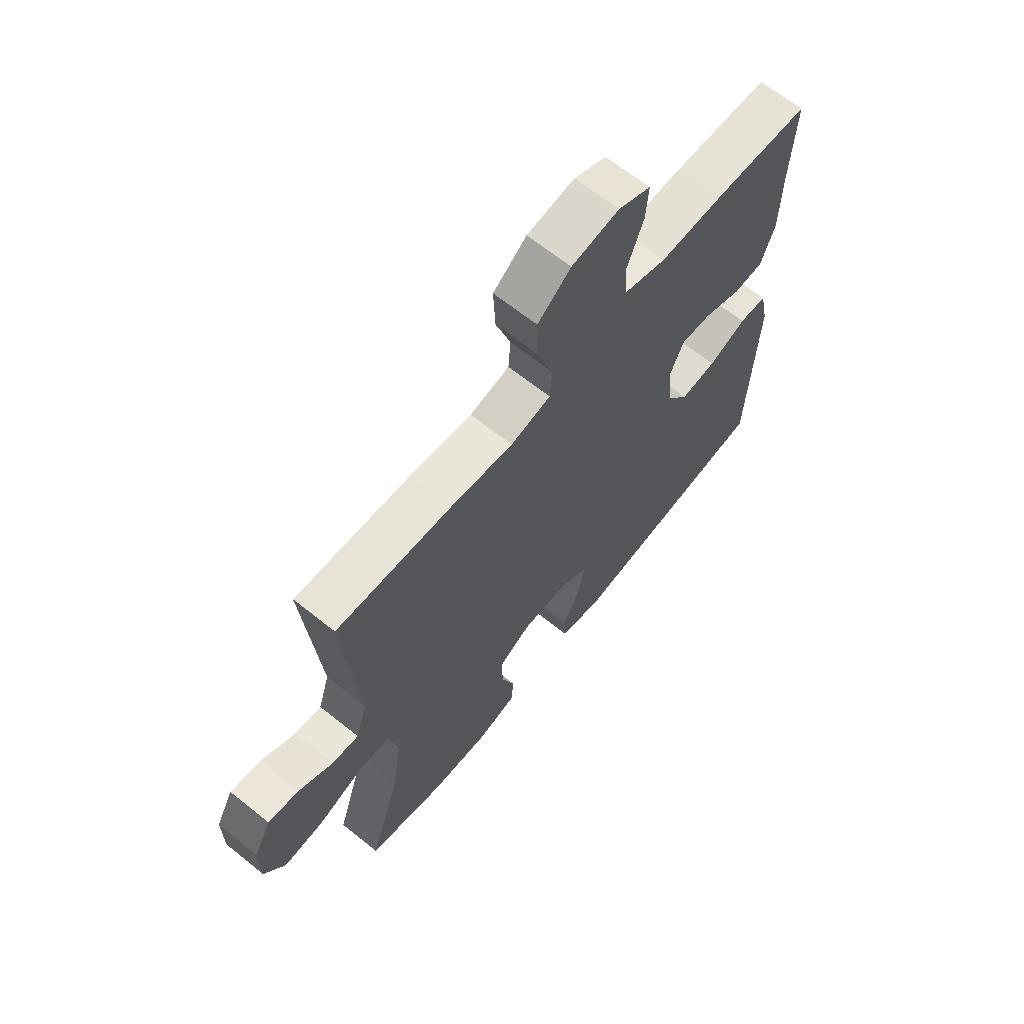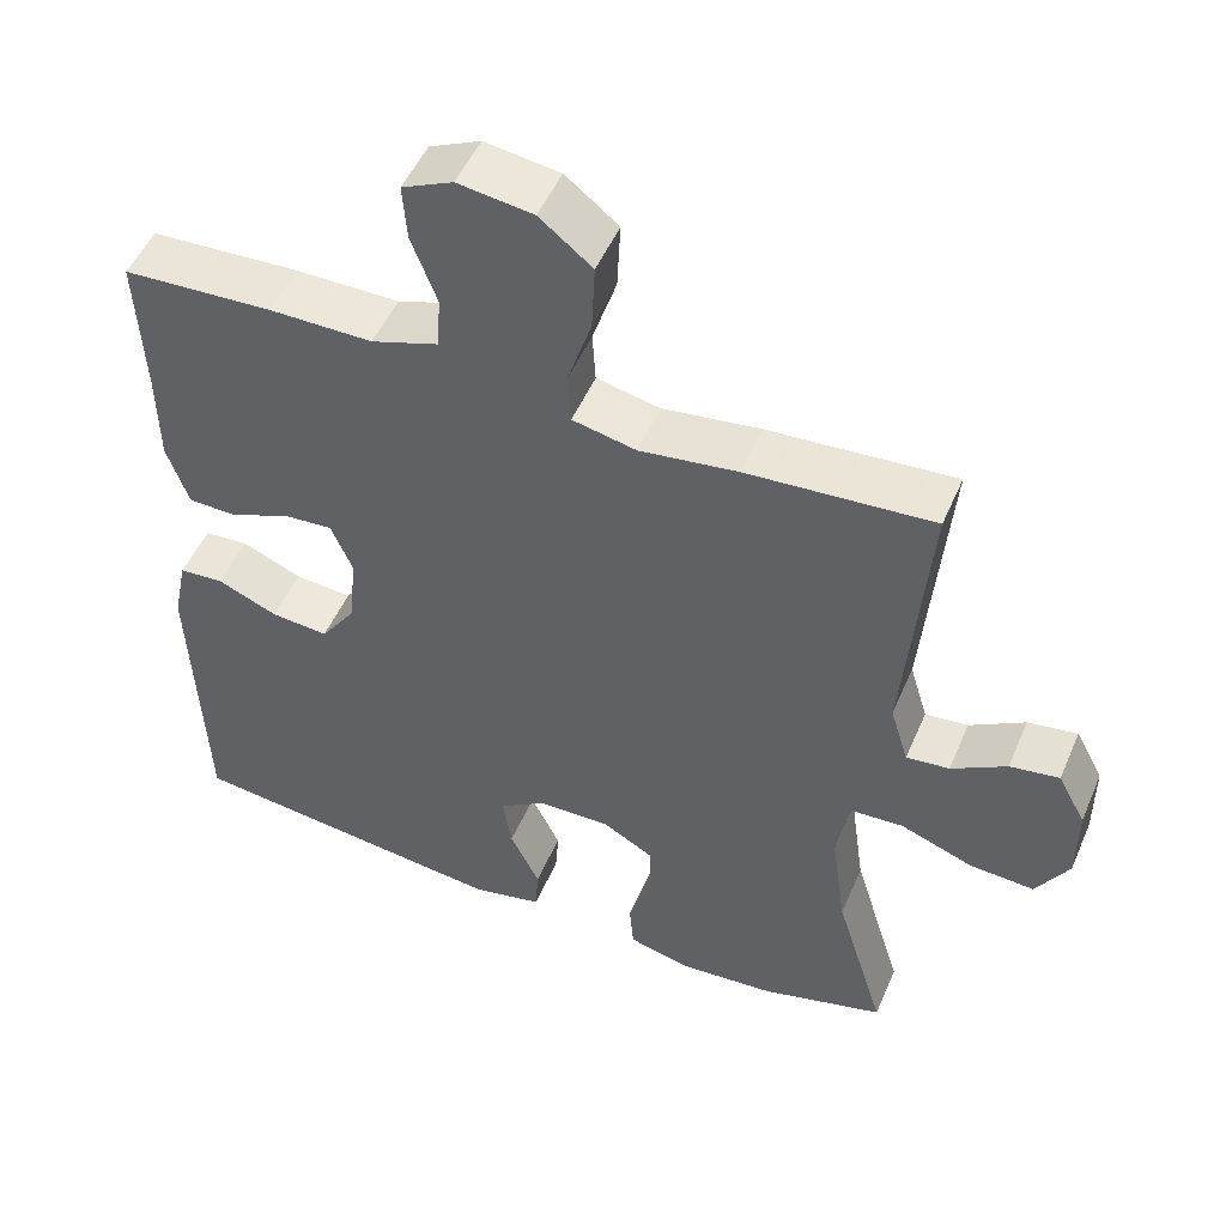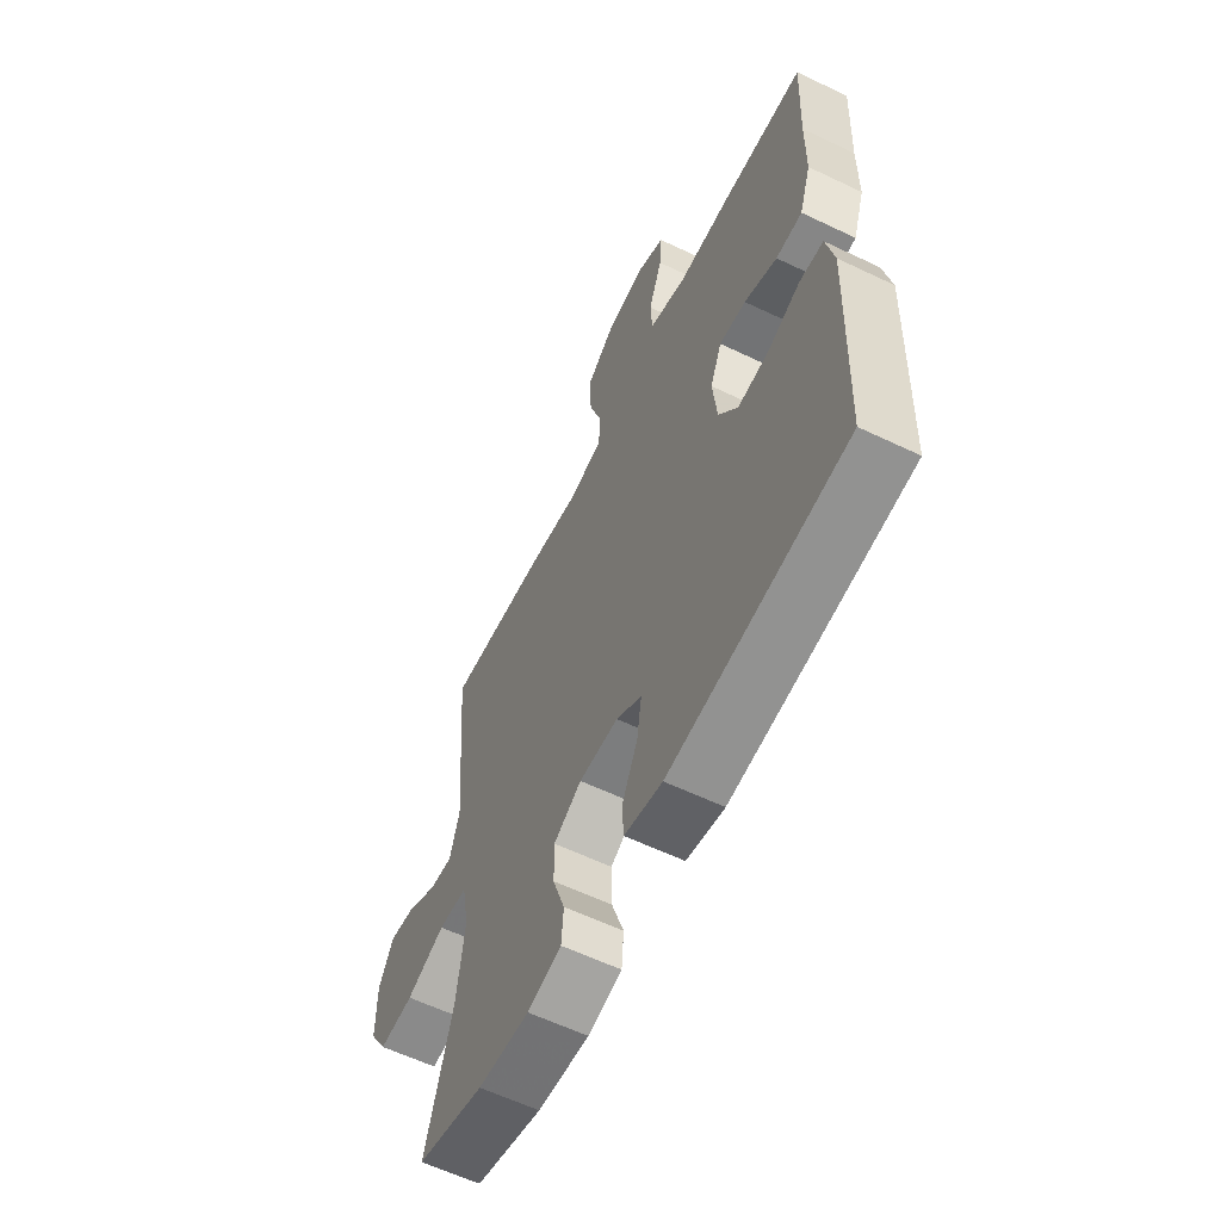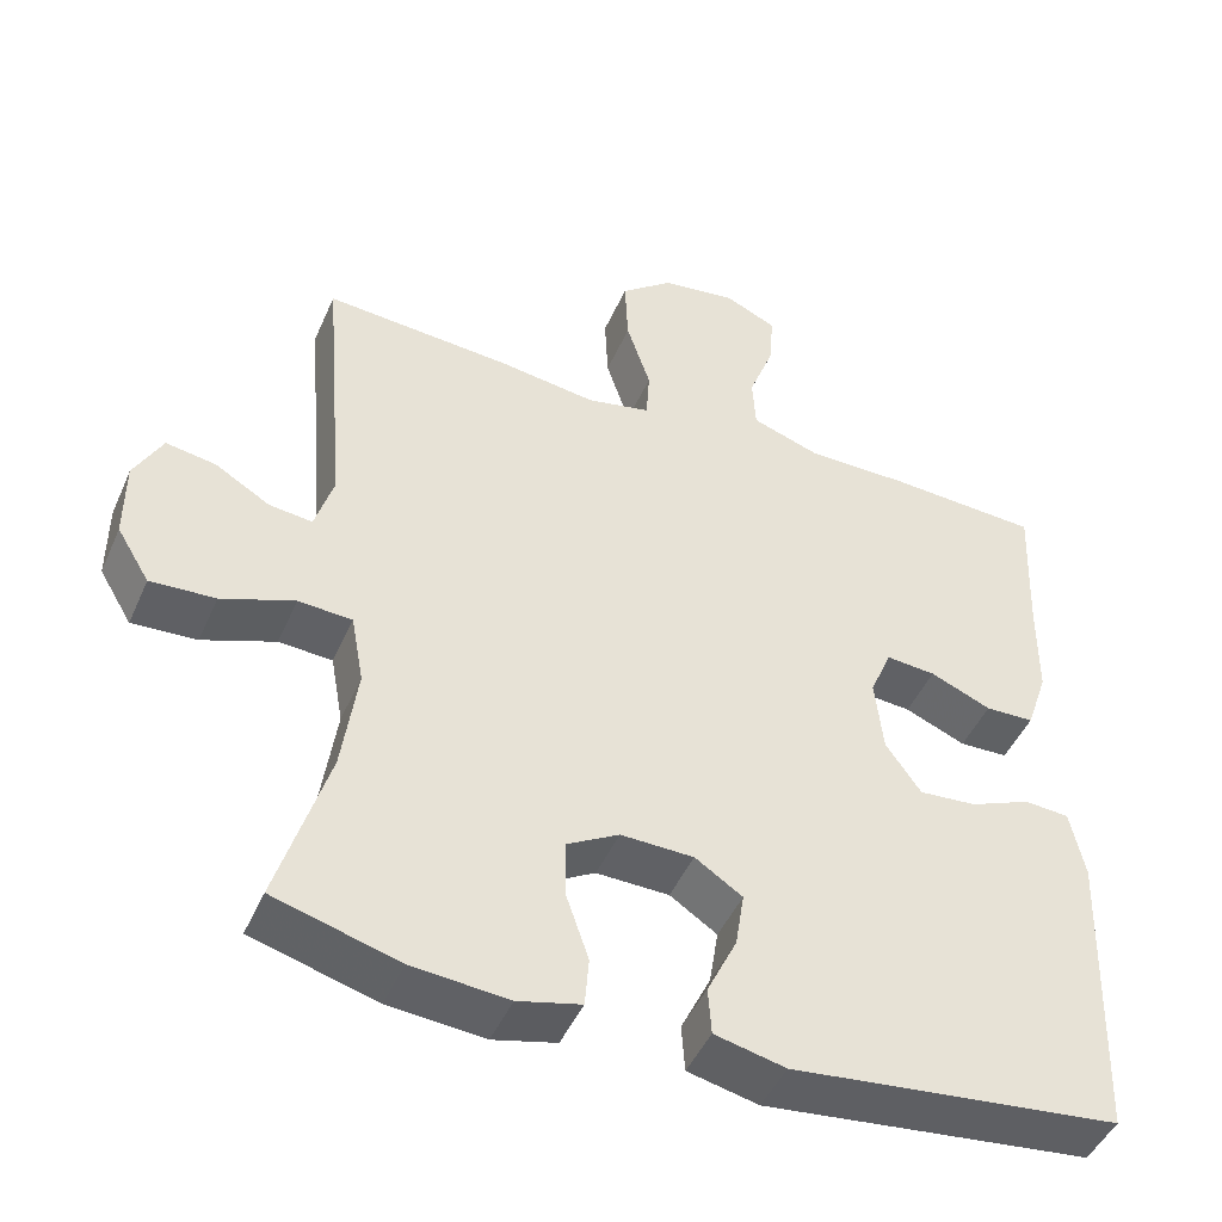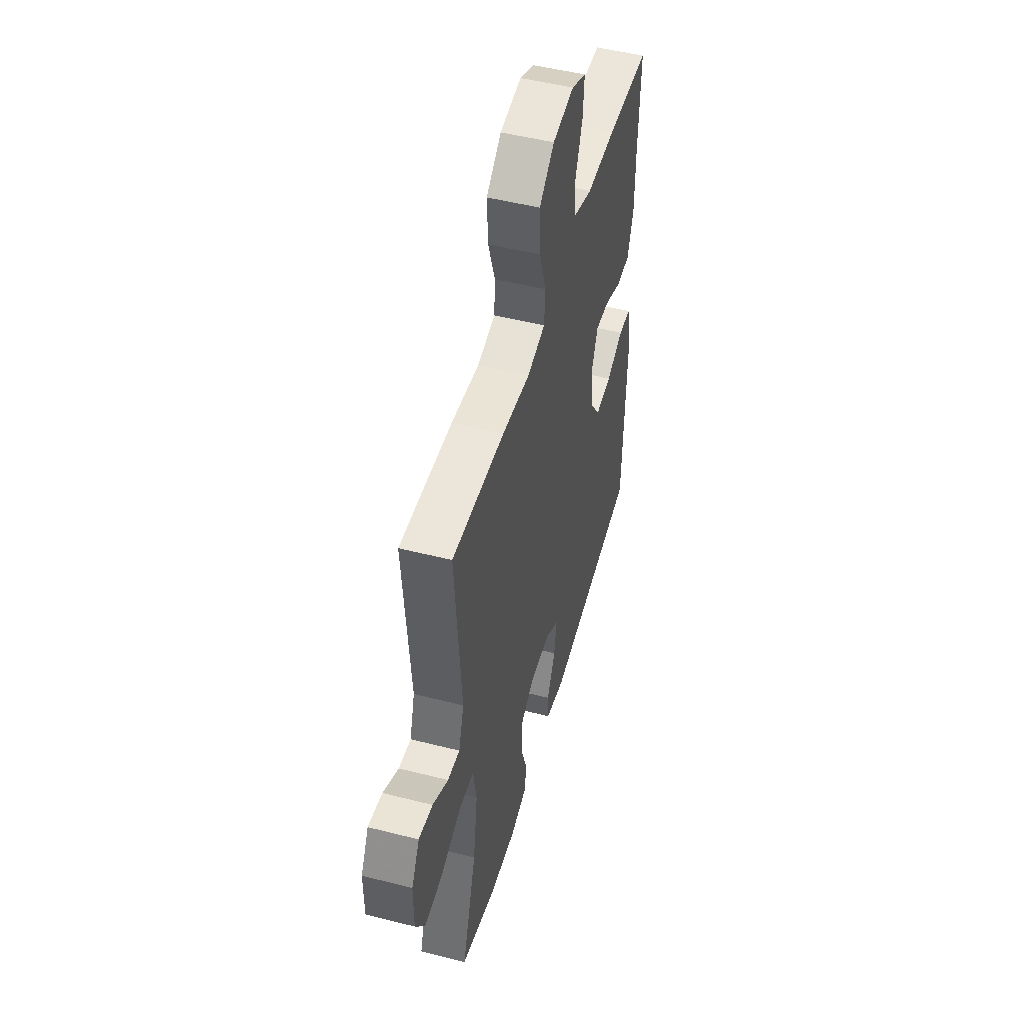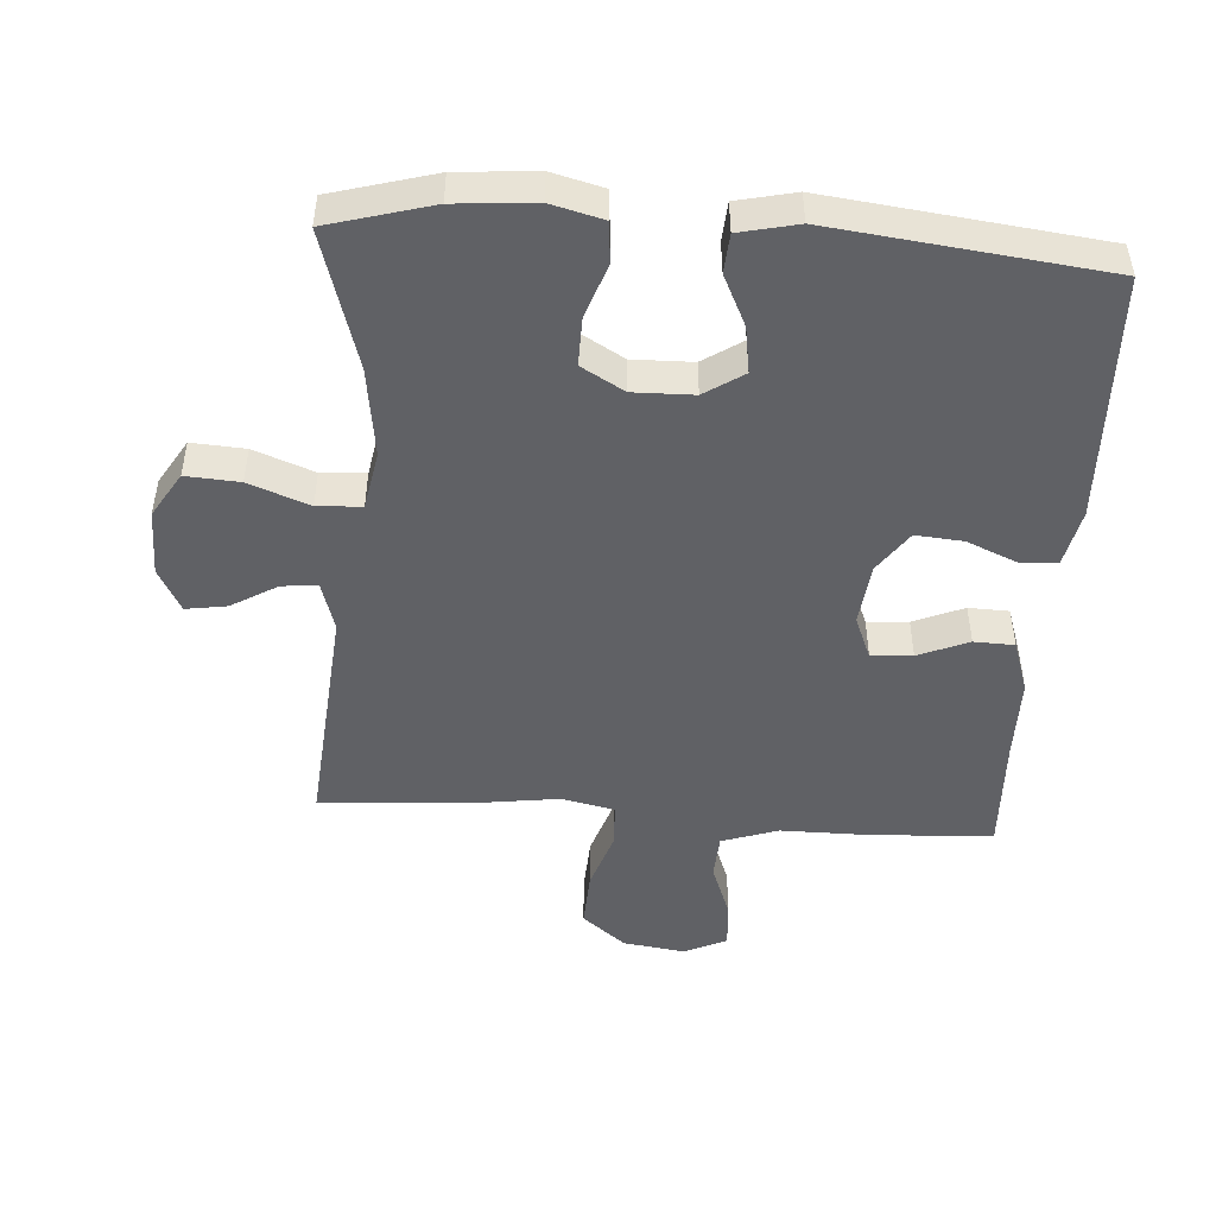
<metadata>
{"format":"obj","ext":"obj","renderer":"f3d","projection":"perspective","resolution":1024,"background":"white","views":[{"elev":66.1,"azim":128.8,"up":"+Z"},{"elev":50.7,"azim":22.9,"up":"+Z"},{"elev":-60.2,"azim":-116.1,"up":"+Z"},{"elev":-46.6,"azim":157.0,"up":"+Z"},{"elev":50.2,"azim":105.6,"up":"+Z"},{"elev":-48.1,"azim":175.9,"up":"+Y"}]}
</metadata>
<code>
v -0.5 0.07 0.5
v -0.311 0.07 0.51
v -0.182 0.07 0.51
v -0.097 0.07 0.539
v -0.093 0.07 0.607
v -0.125 0.07 0.692
v -0.13 0.07 0.762
v -0.066 0.07 0.792
v 0.028 0.07 0.779
v 0.094 0.07 0.726
v 0.09 0.07 0.64
v 0.06 0.07 0.548
v 0.064 0.07 0.483
v 0.144 0.07 0.466
v 0.267 0.07 0.483
v 0.5 0.07 0.5
v 0.471 0.07 0.15
v 0.494 0.07 0.074
v 0.548 0.07 0.08
v 0.617 0.07 0.121
v 0.679 0.07 0.131
v 0.714 0.07 0.065
v 0.714 0.07 -0.035
v 0.673 0.07 -0.103
v 0.592 0.07 -0.098
v 0.501 0.07 -0.064
v 0.434 0.07 -0.068
v 0.418 0.07 -0.156
v 0.437 0.07 -0.292
v 0.5 0.07 -0.5
v 0.344 0.07 -0.544
v 0.224 0.07 -0.554
v 0.145 0.07 -0.534
v 0.14 0.07 -0.472
v 0.168 0.07 -0.39
v 0.169 0.07 -0.317
v 0.104 0.07 -0.28
v 0.013 0.07 -0.282
v -0.046 0.07 -0.321
v -0.035 0.07 -0.391
v 0.002 0.07 -0.468
v -0.002 0.07 -0.527
v -0.09 0.07 -0.547
v -0.5 0.07 -0.5
v -0.514 0.07 -0.123
v -0.496 0.07 -0.037
v -0.44 0.07 -0.033
v -0.364 0.07 -0.065
v -0.292 0.07 -0.071
v -0.248 0.07 -0.008
v -0.238 0.07 0.086
v -0.265 0.07 0.151
v -0.327 0.07 0.146
v -0.403 0.07 0.114
v -0.464 0.07 0.116
v -0.491 0.07 0.196
v -0.492 0.07 0.319
v -0.5 0 0.5
v -0.311 0 0.51
v -0.182 0 0.51
v -0.097 0 0.539
v -0.093 0 0.607
v -0.125 0 0.692
v -0.13 0 0.762
v -0.066 0 0.792
v 0.028 0 0.779
v 0.094 0 0.726
v 0.09 0 0.64
v 0.06 0 0.548
v 0.064 0 0.483
v 0.144 0 0.466
v 0.267 0 0.483
v 0.5 0 0.5
v 0.471 0 0.15
v 0.494 0 0.074
v 0.548 0 0.08
v 0.617 0 0.121
v 0.679 0 0.131
v 0.714 0 0.065
v 0.714 0 -0.035
v 0.673 0 -0.103
v 0.592 0 -0.098
v 0.501 0 -0.064
v 0.434 0 -0.068
v 0.418 0 -0.156
v 0.437 0 -0.292
v 0.5 0 -0.5
v 0.344 0 -0.544
v 0.224 0 -0.554
v 0.145 0 -0.534
v 0.14 0 -0.472
v 0.168 0 -0.39
v 0.169 0 -0.317
v 0.104 0 -0.28
v 0.013 0 -0.282
v -0.046 0 -0.321
v -0.035 0 -0.391
v 0.002 0 -0.468
v -0.002 0 -0.527
v -0.09 0 -0.547
v -0.5 0 -0.5
v -0.514 0 -0.123
v -0.496 0 -0.037
v -0.44 0 -0.033
v -0.364 0 -0.065
v -0.292 0 -0.071
v -0.248 0 -0.008
v -0.238 0 0.086
v -0.265 0 0.151
v -0.327 0 0.146
v -0.403 0 0.114
v -0.464 0 0.116
v -0.491 0 0.196
v -0.492 0 0.319
f 55 56 57
f 54 55 57
f 53 54 57
f 1 2 3
f 57 1 3
f 53 57 3
f 52 53 3
f 51 52 3 4
f 50 51 4
f 46 47 48
f 45 46 48
f 44 45 48
f 43 44 48
f 42 43 48
f 41 42 48
f 40 41 48
f 39 40 48 49
f 38 39 49 50
f 33 34 35
f 32 33 35
f 31 32 35
f 30 31 35
f 29 30 35
f 28 29 35 36
f 27 28 36 37
f 24 25 26
f 23 24 26
f 22 23 26
f 21 22 26
f 20 21 26
f 19 20 26
f 18 19 26 27
f 38 50 4
f 37 38 4
f 27 37 4
f 18 27 4
f 17 18 4
f 10 11 12
f 9 10 12
f 8 9 12
f 7 8 12
f 6 7 12
f 5 6 12
f 5 12 13
f 4 5 13
f 17 4 13
f 14 15 16 17
f 13 14 17
f 114 113 112
f 114 112 111
f 114 111 110
f 60 59 58
f 60 58 114
f 60 114 110
f 60 110 109
f 61 60 109 108
f 61 108 107
f 105 104 103
f 105 103 102
f 105 102 101
f 105 101 100
f 105 100 99
f 105 99 98
f 105 98 97
f 106 105 97 96
f 107 106 96 95
f 92 91 90
f 92 90 89
f 92 89 88
f 92 88 87
f 92 87 86
f 93 92 86 85
f 94 93 85 84
f 83 82 81
f 83 81 80
f 83 80 79
f 83 79 78
f 83 78 77
f 83 77 76
f 84 83 76 75
f 61 107 95
f 61 95 94
f 61 94 84
f 61 84 75
f 61 75 74
f 69 68 67
f 69 67 66
f 69 66 65
f 69 65 64
f 69 64 63
f 69 63 62
f 70 69 62
f 70 62 61
f 70 61 74
f 74 73 72 71
f 74 71 70
f 1 58 59 2
f 2 59 60 3
f 3 60 61 4
f 4 61 62 5
f 5 62 63 6
f 6 63 64 7
f 7 64 65 8
f 8 65 66 9
f 9 66 67 10
f 10 67 68 11
f 11 68 69 12
f 12 69 70 13
f 13 70 71 14
f 14 71 72 15
f 15 72 73 16
f 16 73 74 17
f 17 74 75 18
f 18 75 76 19
f 19 76 77 20
f 20 77 78 21
f 21 78 79 22
f 22 79 80 23
f 23 80 81 24
f 24 81 82 25
f 25 82 83 26
f 26 83 84 27
f 27 84 85 28
f 28 85 86 29
f 29 86 87 30
f 30 87 88 31
f 31 88 89 32
f 32 89 90 33
f 33 90 91 34
f 34 91 92 35
f 35 92 93 36
f 36 93 94 37
f 37 94 95 38
f 38 95 96 39
f 39 96 97 40
f 40 97 98 41
f 41 98 99 42
f 42 99 100 43
f 43 100 101 44
f 44 101 102 45
f 45 102 103 46
f 46 103 104 47
f 47 104 105 48
f 48 105 106 49
f 49 106 107 50
f 50 107 108 51
f 51 108 109 52
f 52 109 110 53
f 53 110 111 54
f 54 111 112 55
f 55 112 113 56
f 56 113 114 57
f 57 114 58 1

</code>
